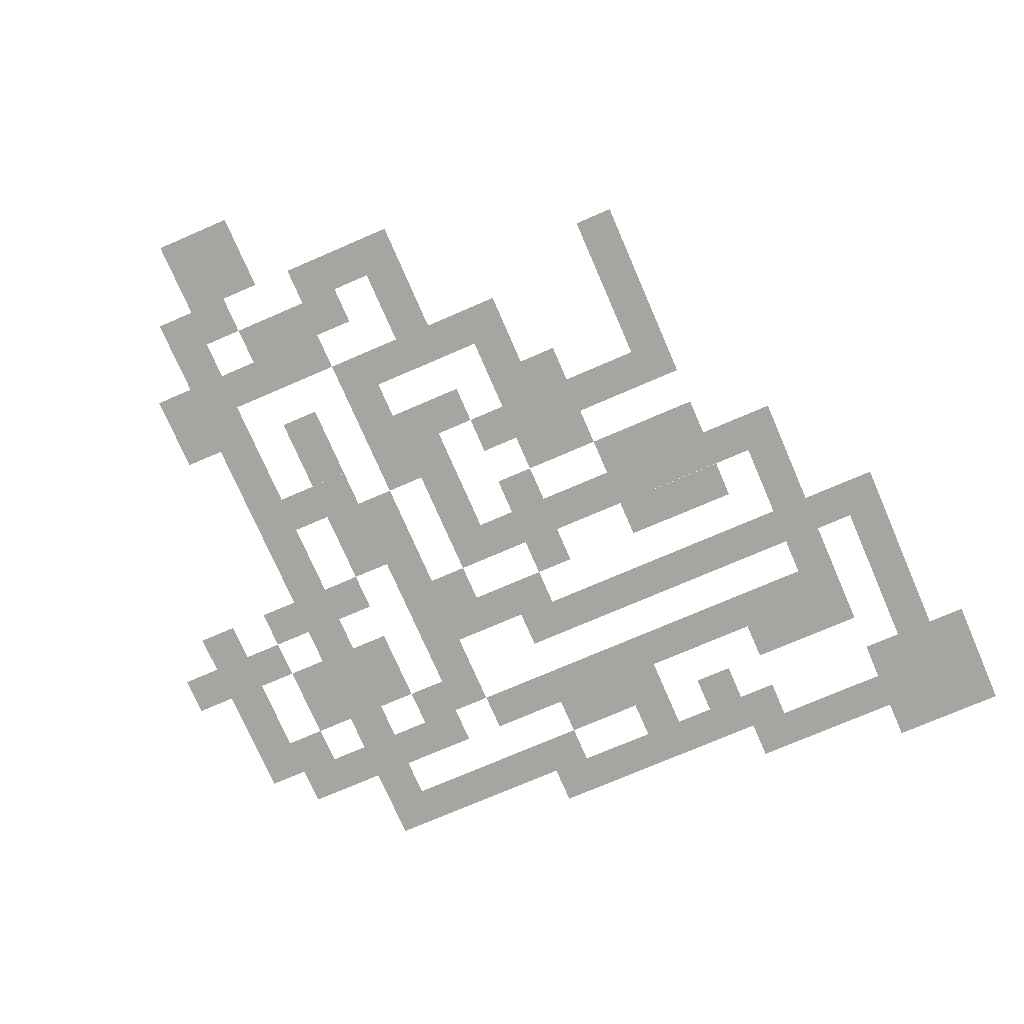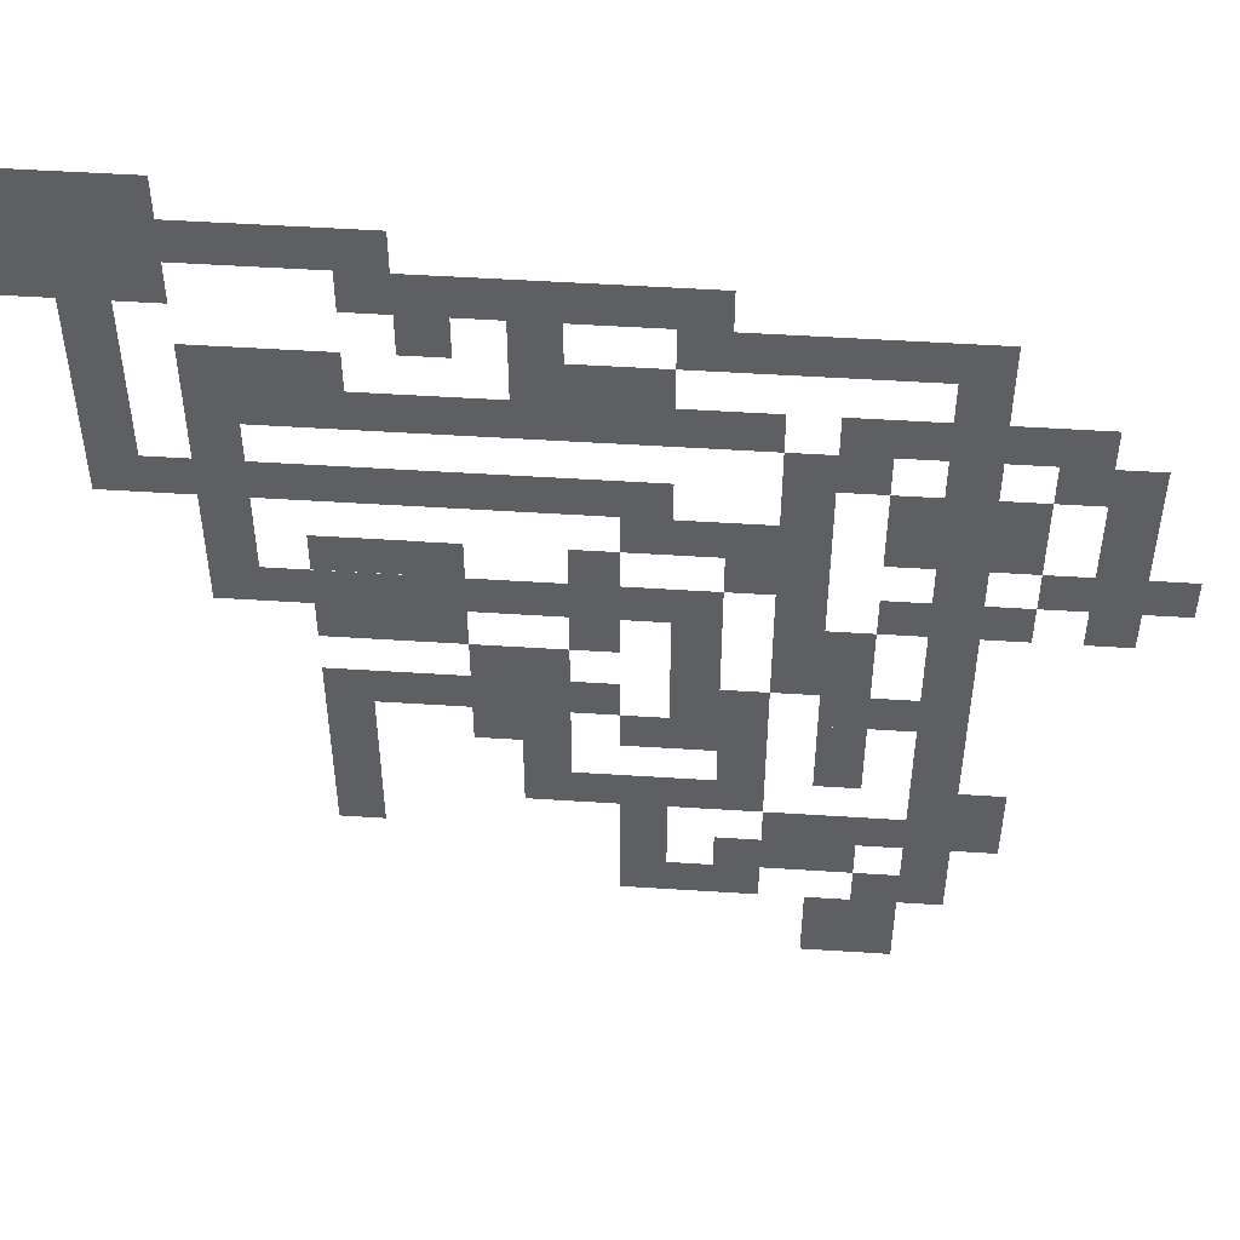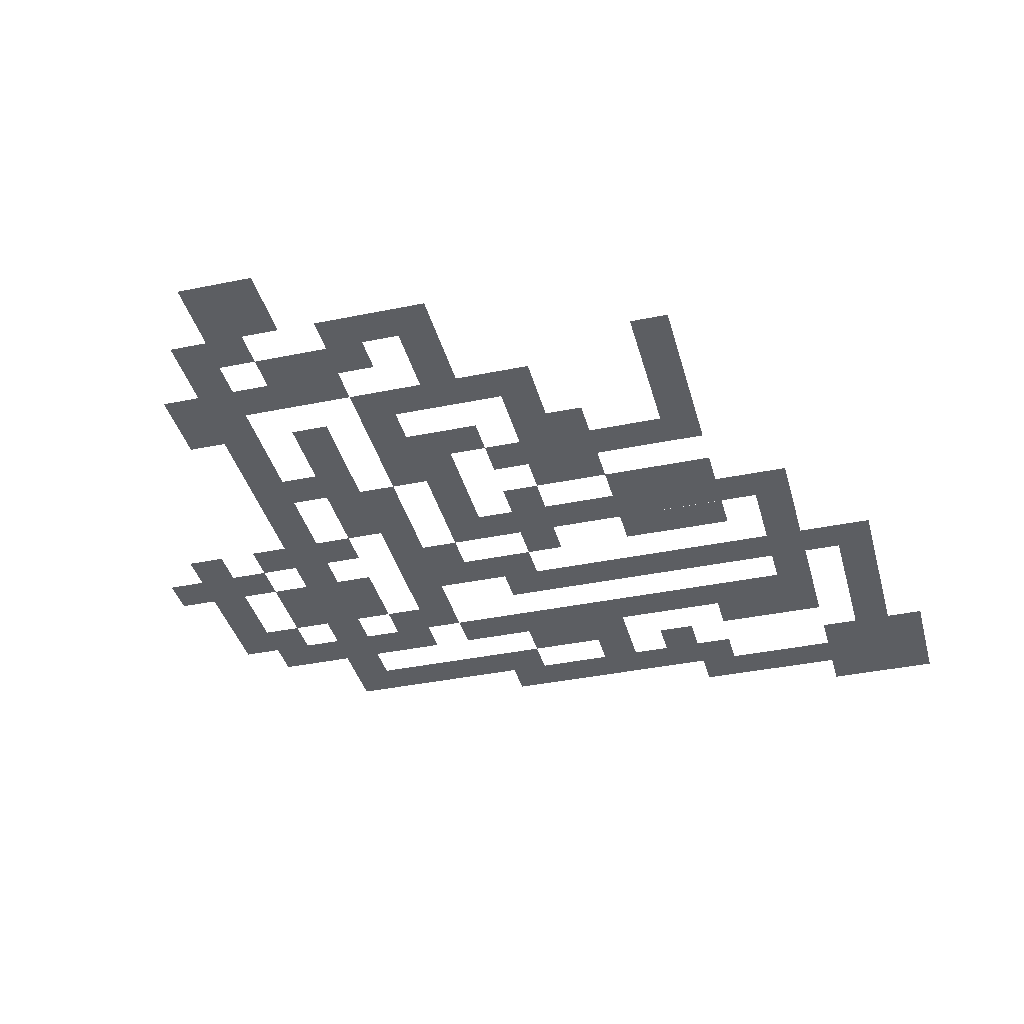
<metadata>
{"format":"obj","ext":"obj","renderer":"f3d","projection":"perspective","resolution":1024,"background":"white","views":[{"elev":-73.9,"azim":-156.6,"up":"+Y"},{"elev":50.0,"azim":4.1,"up":"+Z"},{"elev":-38.2,"azim":-165.4,"up":"+Y"}]}
</metadata>
<code>
o Ceiling_Plane.058
v -4.5 1 11.5
v -3.5 1 11.5
v -4.5 1 12.5
v -3.5 1 12.5
v -3.5 1 5.5
v -2.5 1 5.5
v -3.5 1 6.5
v -2.5 1 6.5
v -4.5 1 9.5
v -3.5 1 9.5
v -4.5 1 10.5
v -3.5 1 10.5
v -4.5 1 8.5
v -3.5 1 8.5
v -4.5 1 9.5
v -3.5 1 9.5
v -4.5 1 7.5
v -3.5 1 7.5
v -4.5 1 8.5
v -3.5 1 8.5
v -4.5 1 6.5
v -3.5 1 6.5
v -4.5 1 7.5
v -3.5 1 7.5
v -4.5 1 5.5
v -3.5 1 5.5
v -4.5 1 6.5
v -3.5 1 6.5
v -5.5 1 10.5
v -4.5 1 10.5
v -5.5 1 11.5
v -4.5 1 11.5
v -5.5 1 11.5
v -4.5 1 11.5
v -5.5 1 12.5
v -4.5 1 12.5
v -5.5 1 12.5
v -4.5 1 12.5
v -5.5 1 13.5
v -4.5 1 13.5
v -4.5 1 12.5
v -3.5 1 12.5
v -4.5 1 13.5
v -3.5 1 13.5
v -4.5 1 10.5
v -3.5 1 10.5
v -4.5 1 11.5
v -3.5 1 11.5
v -3.5 1 10.5
v -2.5 1 10.5
v -3.5 1 11.5
v -2.5 1 11.5
v -3.5 1 11.5
v -2.5 1 11.5
v -3.5 1 12.5
v -2.5 1 12.5
v -3.5 1 12.5
v -2.5 1 12.5
v -3.5 1 13.5
v -2.5 1 13.5
v -2.5 1 11.5
v -1.5 1 11.5
v -2.5 1 12.5
v -1.5 1 12.5
v -1.5 1 11.5
v -0.5 1 11.5
v -1.5 1 12.5
v -0.5 1 12.5
v -0.5 1 11.5
v 0.5 1 11.5
v -0.5 1 12.5
v 0.5 1 12.5
v -0.5 1 5.5
v 0.5 1 5.5
v -0.5 1 6.5
v 0.5 1 6.5
v -1.5 1 5.5
v -0.5 1 5.5
v -1.5 1 6.5
v -0.5 1 6.5
v -1.5 1 2.5
v -0.5 1 2.5
v -1.5 1 3.5
v -0.5 1 3.5
v -2.5 1 2.5
v -1.5 1 2.5
v -2.5 1 3.5
v -1.5 1 3.5
v -2.5 1 3.5
v -1.5 1 3.5
v -2.5 1 4.5
v -1.5 1 4.5
v -2.5 1 4.5
v -1.5 1 4.5
v -2.5 1 5.5
v -1.5 1 5.5
v -2.5 1 5.5
v -1.5 1 5.5
v -2.5 1 6.5
v -1.5 1 6.5
v -2.5 1 6.5
v -1.5 1 6.5
v -2.5 1 7.5
v -1.5 1 7.5
v -2.5 1 7.5
v -1.5 1 7.5
v -2.5 1 8.5
v -1.5 1 8.5
v -2.5 1 8.5
v -1.5 1 8.5
v -2.5 1 9.5
v -1.5 1 9.5
v -1.5 1 8.5
v -0.5 1 8.5
v -1.5 1 9.5
v -0.5 1 9.5
v -1.5 1 7.5
v -0.5 1 7.5
v -1.5 1 8.5
v -0.5 1 8.5
v -0.5 1 7.5
v 0.5 1 7.5
v -0.5 1 8.5
v 0.5 1 8.5
v -0.5 1 8.5
v 0.5 1 8.5
v -0.5 1 9.5
v 0.5 1 9.5
v -0.5 1 3.505
v 0.5 1 3.505
v -0.5 1 4.505
v 0.5 1 4.505
v -0.5 1 2.5
v 0.5 1 2.5
v -0.5 1 3.5
v 0.5 1 3.5
v -0.5 1 1.5
v 0.5 1 1.5
v -0.5 1 2.5
v 0.5 1 2.5
v -0.5 1 -4.5
v 0.5 1 -4.5
v -0.5 1 -3.5
v 0.5 1 -3.5
v -0.5 1 -3.5
v 0.5 1 -3.5
v -0.5 1 -2.5
v 0.5 1 -2.5
v -0.5 1 -2.5
v 0.5 1 -2.5
v -0.5 1 -1.5
v 0.5 1 -1.5
v -0.5 1 -1.5
v 0.5 1 -1.5
v -0.5 1 -0.5
v 0.5 1 -0.5
v -0.5 1 -0.5
v 0.5 1 -0.5
v -0.5 1 0.5
v 0.5 1 0.5
v 11.5 1 8.5
v 12.5 1 8.5
v 11.5 1 9.5
v 12.5 1 9.5
v 9.5 1 6.5
v 10.5 1 6.5
v 9.5 1 7.5
v 10.5 1 7.5
v 11.5 1 6.5
v 12.5 1 6.5
v 11.5 1 7.5
v 12.5 1 7.5
v 3.5 1 -2.5
v 4.5 1 -2.5
v 3.5 1 -1.5
v 4.5 1 -1.5
v 3.5 1 -3.5
v 4.5 1 -3.5
v 3.5 1 -2.5
v 4.5 1 -2.5
v 7.5 1 -3.5
v 8.5 1 -3.5
v 7.5 1 -2.5
v 8.5 1 -2.5
v 7.5 1 -2.5
v 8.5 1 -2.5
v 7.5 1 -1.5
v 8.5 1 -1.5
v 5.5 1 -4.5
v 6.5 1 -4.5
v 5.5 1 -3.5
v 6.5 1 -3.5
v 5.5 1 -5.5
v 6.5 1 -5.5
v 5.5 1 -4.5
v 6.5 1 -4.5
v 11.5 1 -6.5
v 12.5 1 -6.5
v 11.5 1 -5.5
v 12.5 1 -5.5
v 11.5 1 -5.5
v 12.5 1 -5.5
v 11.5 1 -4.5
v 12.5 1 -4.5
v 9.5 1 -1.5
v 10.5 1 -1.5
v 9.5 1 -0.5
v 10.5 1 -0.5
v 9.5 1 -2.5
v 10.5 1 -2.5
v 9.5 1 -1.5
v 10.5 1 -1.5
v 9.5 1 -0.499
v 10.5 1 -0.499
v 9.5 1 0.501
v 10.5 1 0.501
v 7.5 1 7.5
v 8.5 1 7.5
v 7.5 1 8.5
v 8.5 1 8.5
v 6.5 1 7.5
v 7.5 1 7.5
v 6.5 1 8.5
v 7.5 1 8.5
v 2.5 1 2.5
v 3.5 1 2.5
v 2.5 1 3.5
v 3.5 1 3.5
v 3.5 1 2.5
v 4.5 1 2.5
v 3.5 1 3.5
v 4.5 1 3.5
v 13.5 1 6.5
v 14.5 1 6.5
v 13.5 1 7.5
v 14.5 1 7.5
v 14.5 1 6.5
v 15.5 1 6.5
v 14.5 1 7.5
v 15.5 1 7.5
v 14.5 1 5.5
v 15.5 1 5.5
v 14.5 1 6.5
v 15.5 1 6.5
v 14.5 1 4.5
v 15.5 1 4.5
v 14.5 1 5.5
v 15.5 1 5.5
v 6.5 1 0.5
v 7.5 1 0.5
v 6.5 1 1.5
v 7.5 1 1.5
v 6.5 1 1.5
v 7.5 1 1.5
v 6.5 1 2.5
v 7.5 1 2.5
v 6.5 1 2.5
v 7.5 1 2.5
v 6.5 1 3.5
v 7.5 1 3.5
v 5.5 1 2.5
v 6.5 1 2.5
v 5.5 1 3.5
v 6.5 1 3.5
v 0.5 1 11.5
v 1.5 1 11.5
v 0.5 1 12.5
v 1.5 1 12.5
v 12.5 1 7.5
v 13.5 1 7.5
v 12.5 1 8.5
v 13.5 1 8.5
v 13.5 1 7.5
v 14.5 1 7.5
v 13.5 1 8.5
v 14.5 1 8.5
v 10.5 1 7.5
v 11.5 1 7.5
v 10.5 1 8.5
v 11.5 1 8.5
v 11.5 1 7.5
v 12.5 1 7.5
v 11.5 1 8.5
v 12.5 1 8.5
v 9.5 1 7.5
v 10.5 1 7.5
v 9.5 1 8.5
v 10.5 1 8.5
v 6.5 1 9.5
v 7.5 1 9.5
v 6.5 1 10.5
v 7.5 1 10.5
v 8.5 1 9.5
v 9.5 1 9.5
v 8.5 1 10.5
v 9.5 1 10.5
v 7.5 1 9.5
v 8.5 1 9.5
v 7.5 1 10.5
v 8.5 1 10.5
v 11.5 1 9.5
v 12.5 1 9.5
v 11.5 1 10.5
v 12.5 1 10.5
v 10.5 1 9.5
v 11.5 1 9.5
v 10.5 1 10.5
v 11.5 1 10.5
v 9.5 1 9.5
v 10.5 1 9.5
v 9.5 1 10.5
v 10.5 1 10.5
v 0.5 1 10.5
v 1.5 1 10.5
v 0.5 1 11.5
v 1.5 1 11.5
v 4.5 1 10.5
v 5.5 1 10.5
v 4.5 1 11.5
v 5.5 1 11.5
v 5.5 1 10.5
v 6.5 1 10.5
v 5.5 1 11.5
v 6.5 1 11.5
v 6.5 1 10.5
v 7.5 1 10.5
v 6.5 1 11.5
v 7.5 1 11.5
v 2.5 1 10.5
v 3.5 1 10.5
v 2.5 1 11.5
v 3.5 1 11.5
v 3.5 1 10.5
v 4.5 1 10.5
v 3.5 1 11.5
v 4.5 1 11.5
v 1.5 1 10.5
v 2.5 1 10.5
v 1.5 1 11.5
v 2.5 1 11.5
v 3.5 1 5.5
v 4.5 1 5.5
v 3.5 1 6.5
v 4.5 1 6.5
v 4.5 1 5.5
v 5.5 1 5.5
v 4.5 1 6.5
v 5.5 1 6.5
v 5.5 1 5.5
v 6.5 1 5.5
v 5.5 1 6.5
v 6.5 1 6.5
v 1.5 1 5.5
v 2.5 1 5.5
v 1.5 1 6.5
v 2.5 1 6.5
v 2.5 1 5.5
v 3.5 1 5.5
v 2.5 1 6.5
v 3.5 1 6.5
v 0.5 1 5.5
v 1.5 1 5.5
v 0.5 1 6.5
v 1.5 1 6.5
v 5.5 1 -3.5
v 6.5 1 -3.5
v 5.5 1 -2.5
v 6.5 1 -2.5
v 6.5 1 -3.5
v 7.5 1 -3.5
v 6.5 1 -2.5
v 7.5 1 -2.5
v 4.5 1 -3.5
v 5.5 1 -3.5
v 4.5 1 -2.5
v 5.5 1 -2.5
v 10.5 1 -4.5
v 11.5 1 -4.5
v 10.5 1 -3.5
v 11.5 1 -3.5
v 7.5 1 3.5
v 8.5 1 3.5
v 7.5 1 4.5
v 8.5 1 4.5
v 14.5 1 2.5
v 15.5 1 2.5
v 14.5 1 3.5
v 15.5 1 3.5
v 11.5 1 3.5
v 12.5 1 3.5
v 11.5 1 4.5
v 12.5 1 4.5
v 10.5 1 -0.5
v 11.5 1 -0.5
v 10.5 1 0.5
v 11.5 1 0.5
v 10.5 1 -6.5
v 11.5 1 -6.5
v 10.5 1 -5.5
v 11.5 1 -5.5
v 7.5 1 -5.5
v 8.5 1 -5.5
v 7.5 1 -4.5
v 8.5 1 -4.5
v 5.5 1 -1.5
v 6.5 1 -1.5
v 5.5 1 -0.5
v 6.5 1 -0.5
v 4.5 1 -0.5
v 5.5 1 -0.5
v 4.5 1 0.5
v 5.5 1 0.5
v 3.5 1 9.5
v 4.5 1 9.5
v 3.5 1 10.5
v 4.5 1 10.5
v 1.5 1 9.5
v 2.5 1 9.5
v 1.5 1 10.5
v 2.5 1 10.5
v 13.5 1 3.5
v 14.5 1 3.5
v 13.5 1 4.5
v 14.5 1 4.5
v 15.5 1 3.5
v 16.5 1 3.5
v 15.5 1 4.5
v 16.5 1 4.5
v 14.5 1 3.5
v 15.5 1 3.5
v 14.5 1 4.5
v 15.5 1 4.5
v 11.5 1 2.5
v 12.5 1 2.5
v 11.5 1 3.5
v 12.5 1 3.5
v 12.5 1 2.5
v 13.5 1 2.5
v 12.5 1 3.5
v 13.5 1 3.5
v 10.5 1 2.5
v 11.5 1 2.5
v 10.5 1 3.5
v 11.5 1 3.5
v 5.5 1 -6.5
v 6.5 1 -6.5
v 5.5 1 -5.5
v 6.5 1 -5.5
v 7.5 1 -6.5
v 8.5 1 -6.5
v 7.5 1 -5.5
v 8.5 1 -5.5
v 6.5 1 -6.5
v 7.5 1 -6.5
v 6.5 1 -5.5
v 7.5 1 -5.5
v 6.5 1 4.5
v 7.5 1 4.5
v 6.5 1 5.5
v 7.5 1 5.5
v 7.5 1 4.5
v 8.5 1 4.5
v 7.5 1 5.5
v 8.5 1 5.5
v 5.5 1 4.5
v 6.5 1 4.5
v 5.5 1 5.5
v 6.5 1 5.5
v 0.5 1 7.5
v 1.5 1 7.5
v 0.5 1 8.5
v 1.5 1 8.5
v 2.5 1 7.5
v 3.5 1 7.5
v 2.5 1 8.5
v 3.5 1 8.5
v 1.5 1 7.5
v 2.5 1 7.5
v 1.5 1 8.5
v 2.5 1 8.5
v 10.5 1 -7.5
v 11.5 1 -7.5
v 10.5 1 -6.5
v 11.5 1 -6.5
v 10.5 1 -8.5
v 11.5 1 -8.5
v 10.5 1 -7.5
v 11.5 1 -7.5
v 9.5 1 -8.5
v 10.5 1 -8.5
v 9.5 1 -7.5
v 10.5 1 -7.5
v 9.5 1 -7.5
v 10.5 1 -7.5
v 9.5 1 -6.5
v 10.5 1 -6.5
v 11.5 1 -2.5
v 12.5 1 -2.5
v 11.5 1 -1.5
v 12.5 1 -1.5
v 11.5 1 -1.5
v 12.5 1 -1.5
v 11.5 1 -0.5
v 12.5 1 -0.5
v 11.5 1 -0.5
v 12.5 1 -0.5
v 11.5 1 0.5
v 12.5 1 0.5
v 11.5 1 0.5
v 12.5 1 0.5
v 11.5 1 1.5
v 12.5 1 1.5
v 11.5 1 1.5
v 12.5 1 1.5
v 11.5 1 2.5
v 12.5 1 2.5
v 8.5 1 6.5
v 9.5 1 6.5
v 8.5 1 7.5
v 9.5 1 7.5
v 8.5 1 5.5
v 9.5 1 5.5
v 8.5 1 6.5
v 9.5 1 6.5
v 8.5 1 4.5
v 9.5 1 4.5
v 8.5 1 5.5
v 9.5 1 5.5
v 8.5 1 3.5
v 9.5 1 3.5
v 8.5 1 4.5
v 9.5 1 4.5
v 8.5 1 2.5
v 9.5 1 2.5
v 8.5 1 3.5
v 9.5 1 3.5
v 12.5 1 -3.5
v 13.5 1 -3.5
v 12.5 1 -2.5
v 13.5 1 -2.5
v 12.5 1 -4.5
v 13.5 1 -4.5
v 12.5 1 -3.5
v 13.5 1 -3.5
v 11.5 1 -4.5
v 12.5 1 -4.5
v 11.5 1 -3.5
v 12.5 1 -3.5
v 11.5 1 -3.5
v 12.5 1 -3.5
v 11.5 1 -2.5
v 12.5 1 -2.5
v 8.5 1 -4.5
v 9.5 1 -4.5
v 8.5 1 -3.5
v 9.5 1 -3.5
v 8.5 1 -5.5
v 9.5 1 -5.5
v 8.5 1 -4.5
v 9.5 1 -4.5
v 9.5 1 -5.5
v 10.5 1 -5.5
v 9.5 1 -4.5
v 10.5 1 -4.5
v 9.5 1 -4.5
v 10.5 1 -4.5
v 9.5 1 -3.5
v 10.5 1 -3.5
v 9.5 1 1.5
v 10.5 1 1.5
v 9.5 1 2.5
v 10.5 1 2.5
v 9.5 1 0.5
v 10.5 1 0.5
v 9.5 1 1.5
v 10.5 1 1.5
v 8.5 1 0.5
v 9.5 1 0.5
v 8.5 1 1.5
v 9.5 1 1.5
v 8.5 1 1.5
v 9.5 1 1.5
v 8.5 1 2.5
v 9.5 1 2.5
v 6.5 1 -0.5
v 7.5 1 -0.5
v 6.5 1 0.5
v 7.5 1 0.5
v 6.5 1 -1.5
v 7.5 1 -1.5
v 6.5 1 -0.5
v 7.5 1 -0.5
v 7.5 1 -1.5
v 8.5 1 -1.5
v 7.5 1 -0.5
v 8.5 1 -0.5
v 7.5 1 -0.5
v 8.5 1 -0.5
v 7.5 1 0.5
v 8.5 1 0.5
v 10.5 1 4.5
v 11.5 1 4.5
v 10.5 1 5.5
v 11.5 1 5.5
v 10.5 1 5.5
v 11.5 1 5.5
v 10.5 1 6.5
v 11.5 1 6.5
v 11.5 1 5.5
v 12.5 1 5.5
v 11.5 1 6.5
v 12.5 1 6.5
v 11.5 1 4.5
v 12.5 1 4.5
v 11.5 1 5.5
v 12.5 1 5.5
v 12.5 1 4.5
v 13.5 1 4.5
v 12.5 1 5.5
v 13.5 1 5.5
v 12.5 1 5.5
v 13.5 1 5.5
v 12.5 1 6.5
v 13.5 1 6.5
v 5.5 1 8.5
v 6.5 1 8.5
v 5.5 1 9.5
v 6.5 1 9.5
v 5.5 1 7.5
v 6.5 1 7.5
v 5.5 1 8.5
v 6.5 1 8.5
v 4.5 1 7.5
v 5.5 1 7.5
v 4.5 1 8.5
v 5.5 1 8.5
v 4.5 1 8.5
v 5.5 1 8.5
v 4.5 1 9.5
v 5.5 1 9.5
v 3.5 1 8.5
v 4.5 1 8.5
v 3.5 1 9.5
v 4.5 1 9.5
v 3.5 1 7.5
v 4.5 1 7.5
v 3.5 1 8.5
v 4.5 1 8.5
v 4.5 1 1.5
v 5.5 1 1.5
v 4.5 1 2.5
v 5.5 1 2.5
v 4.5 1 2.5
v 5.5 1 2.5
v 4.5 1 3.5
v 5.5 1 3.5
v 4.5 1 3.5
v 5.5 1 3.5
v 4.5 1 4.5
v 5.5 1 4.5
v 3.5 1 0.5
v 4.5 1 0.5
v 3.5 1 1.5
v 4.5 1 1.5
v 3.5 1 -0.5
v 4.5 1 -0.5
v 3.5 1 0.5
v 4.5 1 0.5
v 3.5 1 -1.5
v 4.5 1 -1.5
v 3.5 1 -0.5
v 4.5 1 -0.5
v 0.5 1 -0.5
v 1.5 1 -0.5
v 0.5 1 0.5
v 1.5 1 0.5
v 1.5 1 -0.5
v 2.5 1 -0.5
v 1.5 1 0.5
v 2.5 1 0.5
v 2.5 1 -1.5
v 3.5 1 -1.5
v 2.5 1 -0.5
v 3.5 1 -0.5
v 2.5 1 -0.5
v 3.5 1 -0.5
v 2.5 1 0.5
v 3.5 1 0.5
v 2.5 1 0.5
v 3.5 1 0.5
v 2.5 1 1.5
v 3.5 1 1.5
v 1.5 1 3.5
v 2.5 1 3.5
v 1.5 1 4.5
v 2.5 1 4.5
v 1.5 1 2.5
v 2.5 1 2.5
v 1.5 1 3.5
v 2.5 1 3.5
v 1.5 1 1.5
v 2.5 1 1.5
v 1.5 1 2.5
v 2.5 1 2.5
v 0.5 1 1.5
v 1.5 1 1.5
v 0.5 1 2.5
v 1.5 1 2.5
v 0.5 1 2.5
v 1.5 1 2.5
v 0.5 1 3.5
v 1.5 1 3.5
v 0.5 1 3.505
v 1.5 1 3.505
v 0.5 1 4.505
v 1.5 1 4.505
f 1 2 4 3
f 5 6 8 7
f 9 10 12 11
f 13 14 16 15
f 17 18 20 19
f 21 22 24 23
f 25 26 28 27
f 29 30 32 31
f 33 34 36 35
f 37 38 40 39
f 41 42 44 43
f 45 46 48 47
f 49 50 52 51
f 53 54 56 55
f 57 58 60 59
f 61 62 64 63
f 65 66 68 67
f 69 70 72 71
f 73 74 76 75
f 77 78 80 79
f 81 82 84 83
f 85 86 88 87
f 89 90 92 91
f 93 94 96 95
f 97 98 100 99
f 101 102 104 103
f 105 106 108 107
f 109 110 112 111
f 113 114 116 115
f 117 118 120 119
f 121 122 124 123
f 125 126 128 127
f 129 130 132 131
f 133 134 136 135
f 137 138 140 139
f 141 142 144 143
f 145 146 148 147
f 149 150 152 151
f 153 154 156 155
f 157 158 160 159
f 161 162 164 163
f 165 166 168 167
f 169 170 172 171
f 173 174 176 175
f 177 178 180 179
f 181 182 184 183
f 185 186 188 187
f 189 190 192 191
f 193 194 196 195
f 197 198 200 199
f 201 202 204 203
f 205 206 208 207
f 209 210 212 211
f 213 214 216 215
f 217 218 220 219
f 221 222 224 223
f 225 226 228 227
f 229 230 232 231
f 233 234 236 235
f 237 238 240 239
f 241 242 244 243
f 245 246 248 247
f 249 250 252 251
f 253 254 256 255
f 257 258 260 259
f 261 262 264 263
f 265 266 268 267
f 269 270 272 271
f 273 274 276 275
f 277 278 280 279
f 281 282 284 283
f 285 286 288 287
f 289 290 292 291
f 293 294 296 295
f 297 298 300 299
f 301 302 304 303
f 305 306 308 307
f 309 310 312 311
f 313 314 316 315
f 317 318 320 319
f 321 322 324 323
f 325 326 328 327
f 329 330 332 331
f 333 334 336 335
f 337 338 340 339
f 341 342 344 343
f 345 346 348 347
f 349 350 352 351
f 353 354 356 355
f 357 358 360 359
f 361 362 364 363
f 365 366 368 367
f 369 370 372 371
f 373 374 376 375
f 377 378 380 379
f 381 382 384 383
f 385 386 388 387
f 389 390 392 391
f 393 394 396 395
f 397 398 400 399
f 401 402 404 403
f 405 406 408 407
f 409 410 412 411
f 413 414 416 415
f 417 418 420 419
f 421 422 424 423
f 425 426 428 427
f 429 430 432 431
f 433 434 436 435
f 437 438 440 439
f 441 442 444 443
f 445 446 448 447
f 449 450 452 451
f 453 454 456 455
f 457 458 460 459
f 461 462 464 463
f 465 466 468 467
f 469 470 472 471
f 473 474 476 475
f 477 478 480 479
f 481 482 484 483
f 485 486 488 487
f 489 490 492 491
f 493 494 496 495
f 497 498 500 499
f 501 502 504 503
f 505 506 508 507
f 509 510 512 511
f 513 514 516 515
f 517 518 520 519
f 521 522 524 523
f 525 526 528 527
f 529 530 532 531
f 533 534 536 535
f 537 538 540 539
f 541 542 544 543
f 545 546 548 547
f 549 550 552 551
f 553 554 556 555
f 557 558 560 559
f 561 562 564 563
f 565 566 568 567
f 569 570 572 571
f 573 574 576 575
f 577 578 580 579
f 581 582 584 583
f 585 586 588 587
f 589 590 592 591
f 593 594 596 595
f 597 598 600 599
f 601 602 604 603
f 605 606 608 607
f 609 610 612 611
f 613 614 616 615
f 617 618 620 619
f 621 622 624 623
f 625 626 628 627
f 629 630 632 631
f 633 634 636 635
f 637 638 640 639
f 641 642 644 643
f 645 646 648 647
f 649 650 652 651
f 653 654 656 655
f 657 658 660 659
f 661 662 664 663
f 665 666 668 667
f 669 670 672 671
f 673 674 676 675
f 677 678 680 679
f 681 682 684 683
f 685 686 688 687
f 689 690 692 691
f 693 694 696 695
f 697 698 700 699
f 701 702 704 703
f 705 706 708 707
f 709 710 712 711
f 713 714 716 715

</code>
